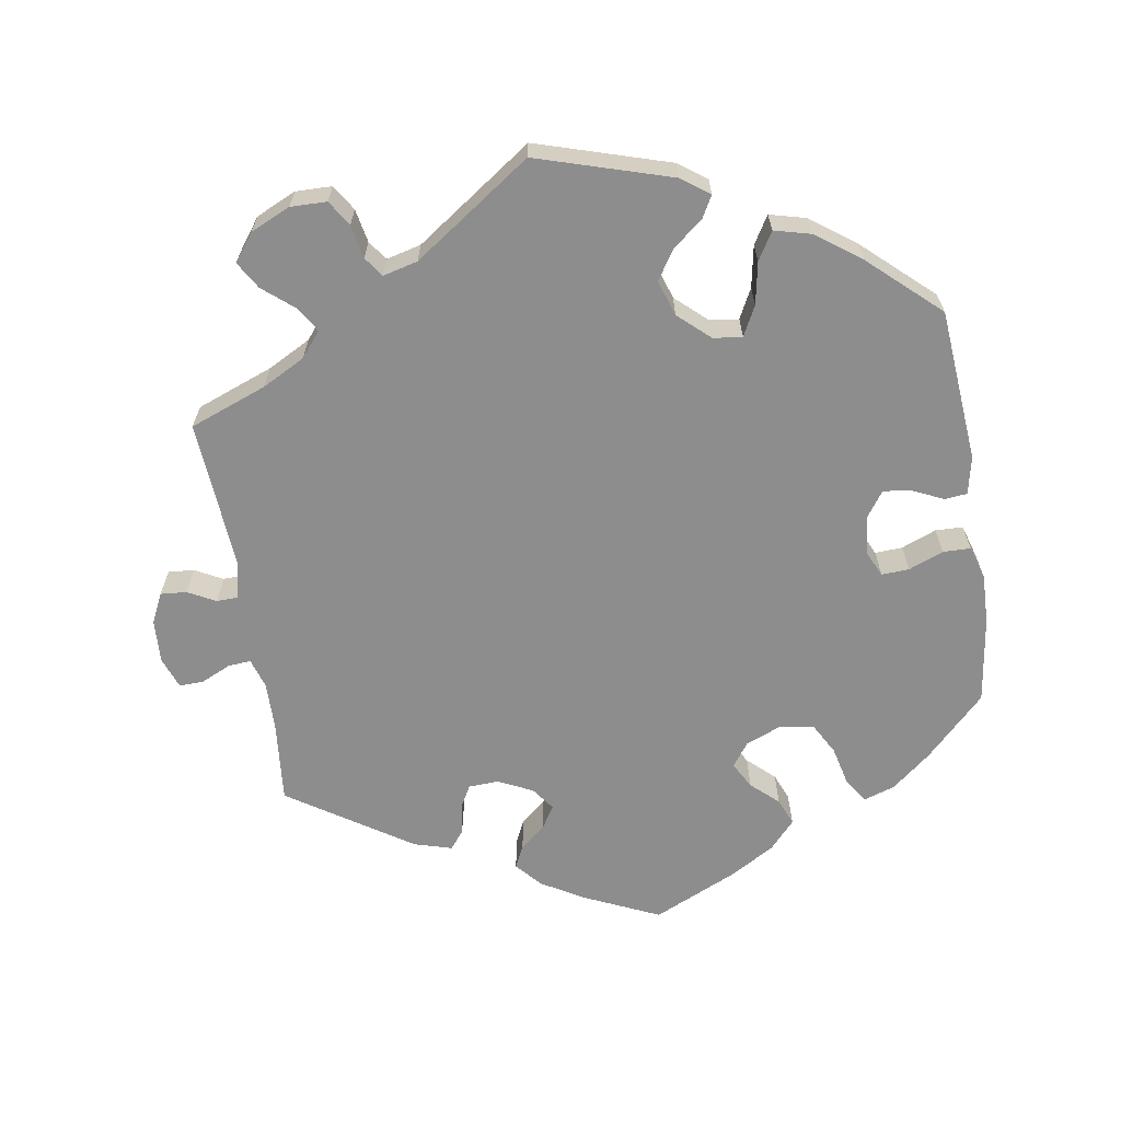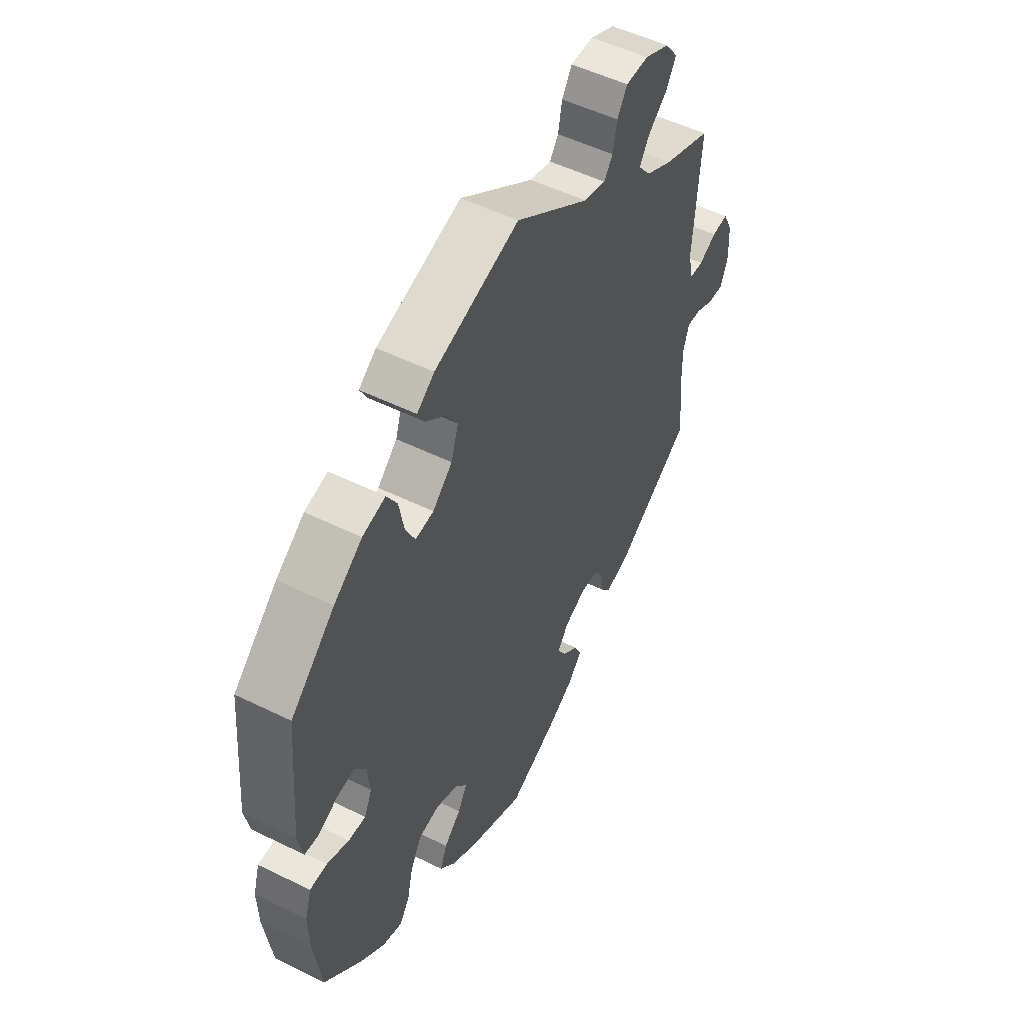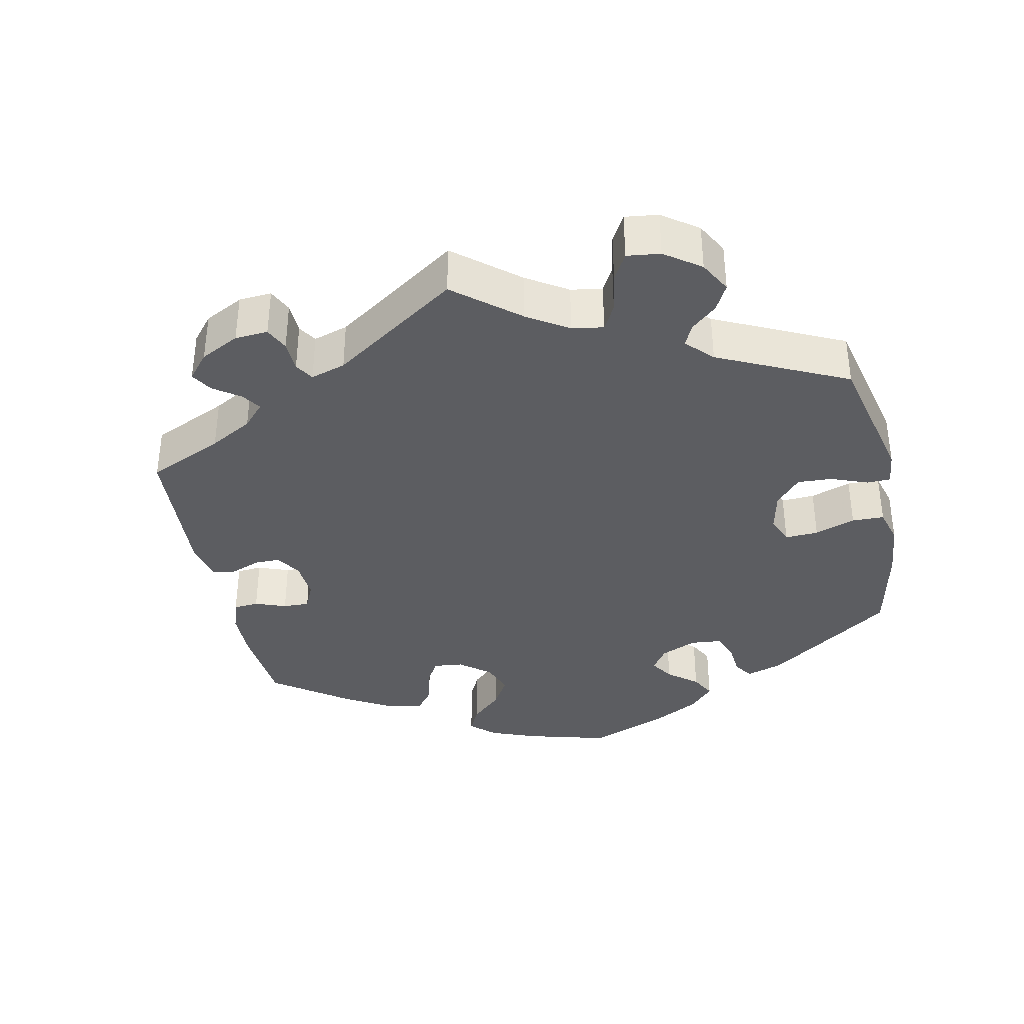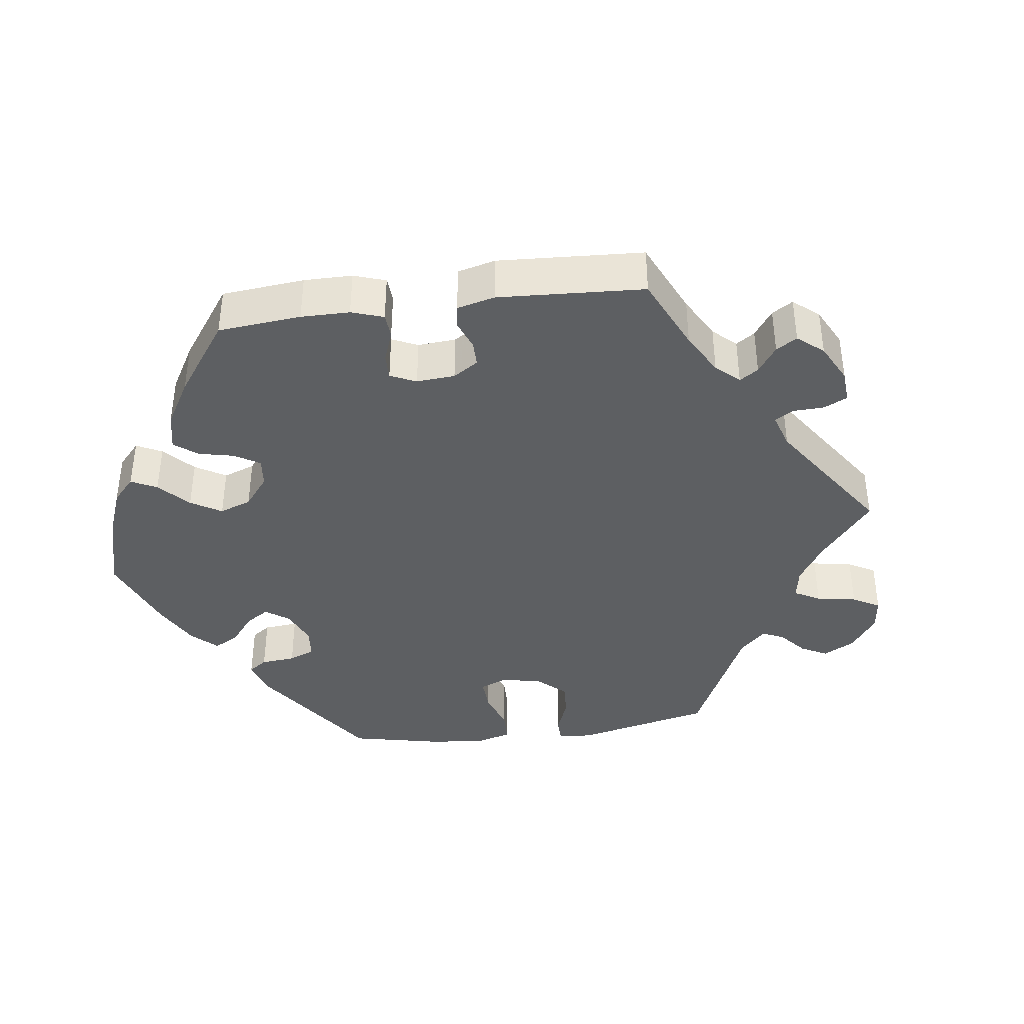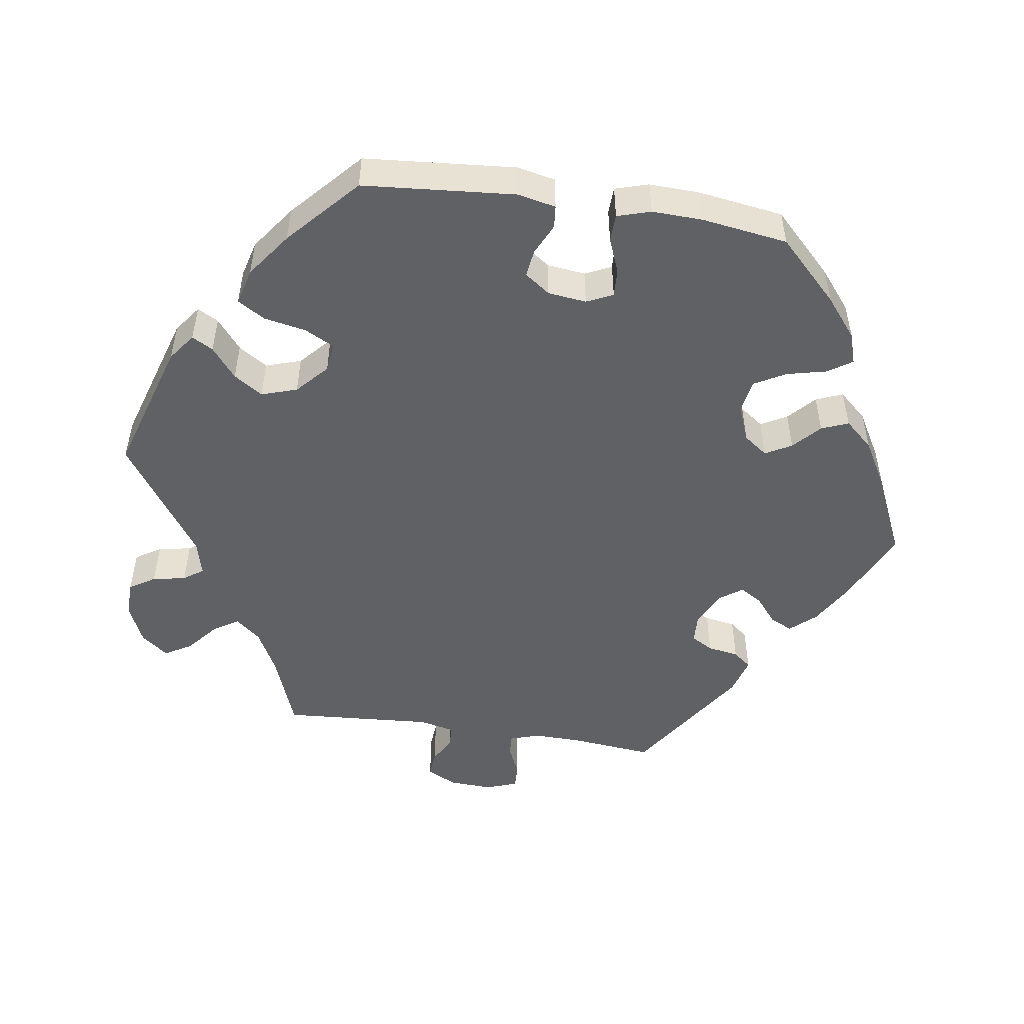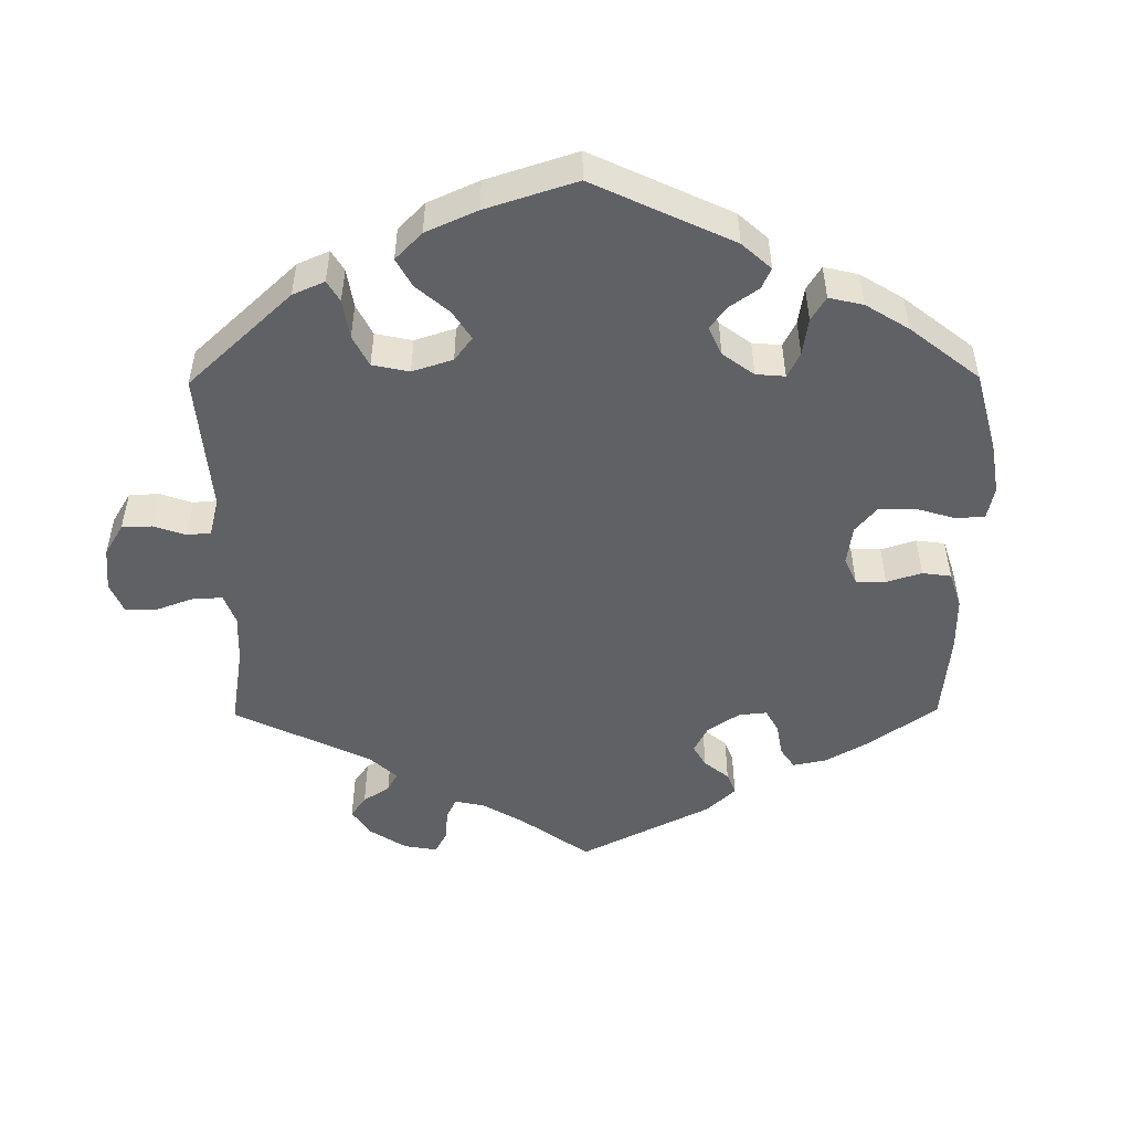
<metadata>
{"format":"obj","ext":"obj","renderer":"f3d","projection":"perspective","resolution":1024,"background":"white","views":[{"elev":-64.6,"azim":9.2,"up":"+Y"},{"elev":51.8,"azim":118.1,"up":"+Z"},{"elev":-37.1,"azim":-48.1,"up":"+Y"},{"elev":-39.6,"azim":-142.4,"up":"+Y"},{"elev":-50.2,"azim":81.3,"up":"+Y"},{"elev":-50.2,"azim":60.5,"up":"+Y"}]}
</metadata>
<code>
v 0.184 0.07 0.521
v 0.222 0.07 0.493
v 0.206 0.07 0.464
v 0.164 0.07 0.43
v 0.138 0.07 0.39
v 0.154 0.07 0.341
v 0.197 0.07 0.302
v 0.237 0.07 0.297
v 0.258 0.07 0.338
v 0.269 0.07 0.396
v 0.292 0.07 0.434
v 0.342 0.07 0.421
v 0.404 0.07 0.376
v 0.5 0.07 0.289
v 0.518 0.07 0.079
v 0.507 0.07 0.027
v 0.476 0.07 0.024
v 0.433 0.07 0.044
v 0.395 0.07 0.049
v 0.37 0.07 0.014
v 0.364 0.07 -0.039
v 0.381 0.07 -0.075
v 0.419 0.07 -0.073
v 0.467 0.07 -0.054
v 0.505 0.07 -0.055
v 0.519 0.07 -0.101
v 0.517 0.07 -0.17
v 0.5 0.07 -0.289
v 0.418 0.07 -0.371
v 0.364 0.07 -0.415
v 0.321 0.07 -0.429
v 0.299 0.07 -0.396
v 0.286 0.07 -0.341
v 0.262 0.07 -0.298
v 0.216 0.07 -0.29
v 0.166 0.07 -0.31
v 0.142 0.07 -0.343
v 0.162 0.07 -0.379
v 0.199 0.07 -0.413
v 0.214 0.07 -0.45
v 0.179 0.07 -0.489
v 0.115 0.07 -0.526
v 0.001 0.07 -0.578
v -0.104 0.07 -0.53
v -0.162 0.07 -0.496
v -0.193 0.07 -0.461
v -0.178 0.07 -0.43
v -0.143 0.07 -0.401
v -0.124 0.07 -0.37
v -0.147 0.07 -0.338
v -0.195 0.07 -0.315
v -0.236 0.07 -0.317
v -0.253 0.07 -0.347
v -0.26 0.07 -0.39
v -0.28 0.07 -0.415
v -0.332 0.07 -0.4
v -0.501 0.07 -0.289
v -0.49 0.07 -0.176
v -0.489 0.07 -0.109
v -0.502 0.07 -0.068
v -0.533 0.07 -0.07
v -0.574 0.07 -0.089
v -0.608 0.07 -0.09
v -0.624 0.07 -0.047
v -0.621 0.07 0.013
v -0.601 0.07 0.054
v -0.565 0.07 0.051
v -0.527 0.07 0.031
v -0.497 0.07 0.032
v -0.486 0.07 0.081
v -0.501 0.07 0.289
v -0.395 0.07 0.329
v -0.336 0.07 0.36
v -0.308 0.07 0.394
v -0.329 0.07 0.428
v -0.372 0.07 0.464
v -0.394 0.07 0.501
v -0.366 0.07 0.538
v -0.311 0.07 0.563
v -0.261 0.07 0.562
v -0.239 0.07 0.527
v -0.23 0.07 0.481
v -0.211 0.07 0.454
v -0.163 0.07 0.466
v -0.001 0.07 0.578
v 0.184 0 0.521
v 0.222 0 0.493
v 0.206 0 0.464
v 0.164 0 0.43
v 0.138 0 0.39
v 0.154 0 0.341
v 0.197 0 0.302
v 0.237 0 0.297
v 0.258 0 0.338
v 0.269 0 0.396
v 0.292 0 0.434
v 0.342 0 0.421
v 0.404 0 0.376
v 0.5 0 0.289
v 0.518 0 0.079
v 0.507 0 0.027
v 0.476 0 0.024
v 0.433 0 0.044
v 0.395 0 0.049
v 0.37 0 0.014
v 0.364 0 -0.039
v 0.381 0 -0.075
v 0.419 0 -0.073
v 0.467 0 -0.054
v 0.505 0 -0.055
v 0.519 0 -0.101
v 0.517 0 -0.17
v 0.5 0 -0.289
v 0.418 0 -0.371
v 0.364 0 -0.415
v 0.321 0 -0.429
v 0.299 0 -0.396
v 0.286 0 -0.341
v 0.262 0 -0.298
v 0.216 0 -0.29
v 0.166 0 -0.31
v 0.142 0 -0.343
v 0.162 0 -0.379
v 0.199 0 -0.413
v 0.214 0 -0.45
v 0.179 0 -0.489
v 0.115 0 -0.526
v 0.001 0 -0.578
v -0.104 0 -0.53
v -0.162 0 -0.496
v -0.193 0 -0.461
v -0.178 0 -0.43
v -0.143 0 -0.401
v -0.124 0 -0.37
v -0.147 0 -0.338
v -0.195 0 -0.315
v -0.236 0 -0.317
v -0.253 0 -0.347
v -0.26 0 -0.39
v -0.28 0 -0.415
v -0.332 0 -0.4
v -0.501 0 -0.289
v -0.49 0 -0.176
v -0.489 0 -0.109
v -0.502 0 -0.068
v -0.533 0 -0.07
v -0.574 0 -0.089
v -0.608 0 -0.09
v -0.624 0 -0.047
v -0.621 0 0.013
v -0.601 0 0.054
v -0.565 0 0.051
v -0.527 0 0.031
v -0.497 0 0.032
v -0.486 0 0.081
v -0.501 0 0.289
v -0.395 0 0.329
v -0.336 0 0.36
v -0.308 0 0.394
v -0.329 0 0.428
v -0.372 0 0.464
v -0.394 0 0.501
v -0.366 0 0.538
v -0.311 0 0.563
v -0.261 0 0.562
v -0.239 0 0.527
v -0.23 0 0.481
v -0.211 0 0.454
v -0.163 0 0.466
v -0.001 0 0.578
f 84 85 1 2
f 83 84 2 3
f 79 80 81 82
f 79 82 83
f 78 79 83
f 75 76 77 78
f 74 75 78 83
f 73 74 83 3
f 70 71 72
f 69 70 72 73
f 65 66 67 68
f 65 68 69
f 64 65 69
f 61 62 63 64
f 60 61 64 69
f 59 60 69 73
f 55 56 57 58
f 53 54 55 58
f 52 53 58 59
f 51 52 59 73
f 45 46 47 48
f 45 48 49
f 44 45 49
f 43 44 49
f 42 43 49
f 41 42 49 50
f 38 39 40 41
f 37 38 41 50
f 30 31 32 33
f 30 33 34
f 29 30 34
f 28 29 34
f 27 28 34 35
f 23 24 25 26
f 22 23 26 27
f 15 16 17 18
f 15 18 19
f 14 15 19
f 13 14 19 20
f 9 10 11 12
f 8 9 12 13
f 73 3 4
f 73 4 5
f 51 73 5 6
f 36 37 50 51
f 35 36 51 6
f 22 27 35
f 21 22 35 6
f 8 13 20 21
f 7 8 21
f 6 7 21
f 87 86 170 169
f 88 87 169 168
f 167 166 165 164
f 168 167 164
f 168 164 163
f 163 162 161 160
f 168 163 160 159
f 88 168 159 158
f 157 156 155
f 158 157 155 154
f 153 152 151 150
f 154 153 150
f 154 150 149
f 149 148 147 146
f 154 149 146 145
f 158 154 145 144
f 143 142 141 140
f 143 140 139 138
f 144 143 138 137
f 158 144 137 136
f 133 132 131 130
f 134 133 130
f 134 130 129
f 134 129 128
f 134 128 127
f 135 134 127 126
f 126 125 124 123
f 135 126 123 122
f 118 117 116 115
f 119 118 115
f 119 115 114
f 119 114 113
f 120 119 113 112
f 111 110 109 108
f 112 111 108 107
f 103 102 101 100
f 104 103 100
f 104 100 99
f 105 104 99 98
f 97 96 95 94
f 98 97 94 93
f 89 88 158
f 90 89 158
f 91 90 158 136
f 136 135 122 121
f 91 136 121 120
f 120 112 107
f 91 120 107 106
f 106 105 98 93
f 106 93 92
f 106 92 91
f 1 86 87 2
f 2 87 88 3
f 3 88 89 4
f 4 89 90 5
f 5 90 91 6
f 6 91 92 7
f 7 92 93 8
f 8 93 94 9
f 9 94 95 10
f 10 95 96 11
f 11 96 97 12
f 12 97 98 13
f 13 98 99 14
f 14 99 100 15
f 15 100 101 16
f 16 101 102 17
f 17 102 103 18
f 18 103 104 19
f 19 104 105 20
f 20 105 106 21
f 21 106 107 22
f 22 107 108 23
f 23 108 109 24
f 24 109 110 25
f 25 110 111 26
f 26 111 112 27
f 27 112 113 28
f 28 113 114 29
f 29 114 115 30
f 30 115 116 31
f 31 116 117 32
f 32 117 118 33
f 33 118 119 34
f 34 119 120 35
f 35 120 121 36
f 36 121 122 37
f 37 122 123 38
f 38 123 124 39
f 39 124 125 40
f 40 125 126 41
f 41 126 127 42
f 42 127 128 43
f 43 128 129 44
f 44 129 130 45
f 45 130 131 46
f 46 131 132 47
f 47 132 133 48
f 48 133 134 49
f 49 134 135 50
f 50 135 136 51
f 51 136 137 52
f 52 137 138 53
f 53 138 139 54
f 54 139 140 55
f 55 140 141 56
f 56 141 142 57
f 57 142 143 58
f 58 143 144 59
f 59 144 145 60
f 60 145 146 61
f 61 146 147 62
f 62 147 148 63
f 63 148 149 64
f 64 149 150 65
f 65 150 151 66
f 66 151 152 67
f 67 152 153 68
f 68 153 154 69
f 69 154 155 70
f 70 155 156 71
f 71 156 157 72
f 72 157 158 73
f 73 158 159 74
f 74 159 160 75
f 75 160 161 76
f 76 161 162 77
f 77 162 163 78
f 78 163 164 79
f 79 164 165 80
f 80 165 166 81
f 81 166 167 82
f 82 167 168 83
f 83 168 169 84
f 84 169 170 85
f 85 170 86 1

</code>
